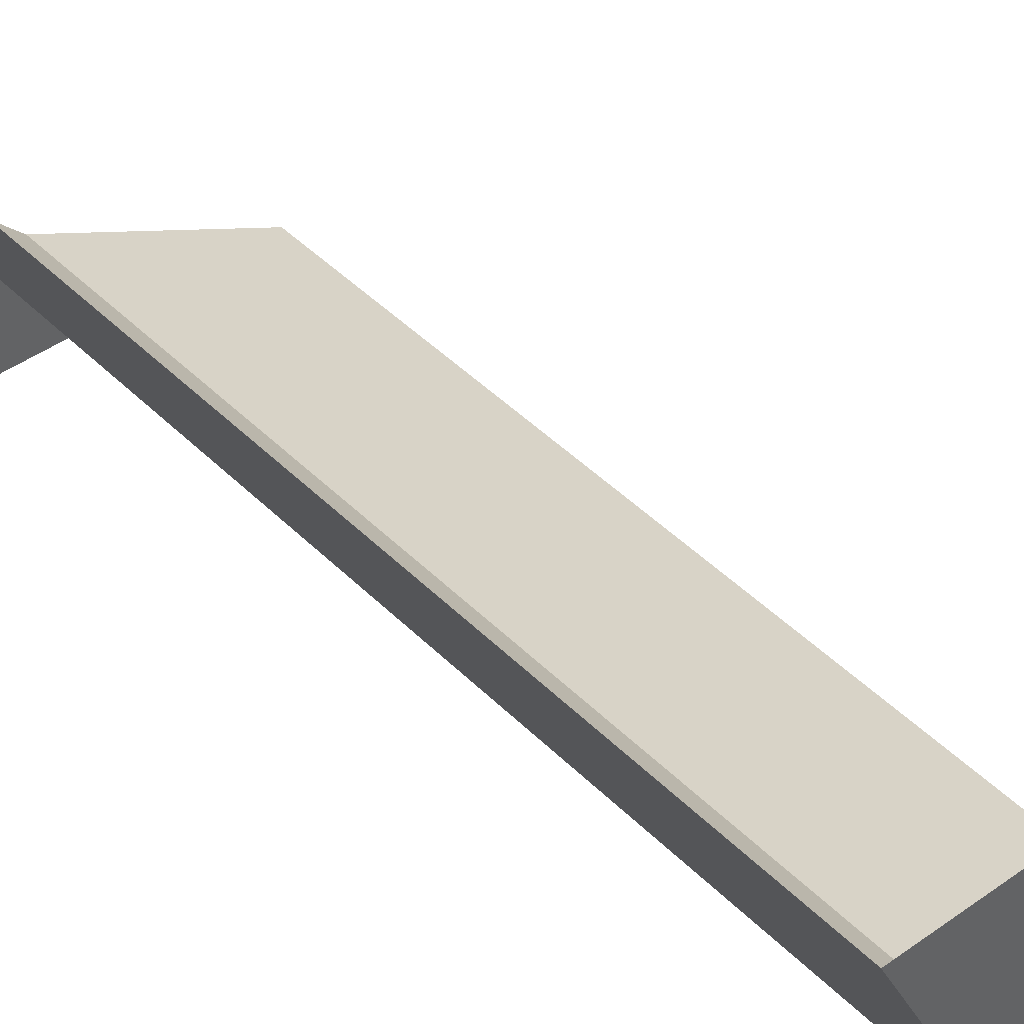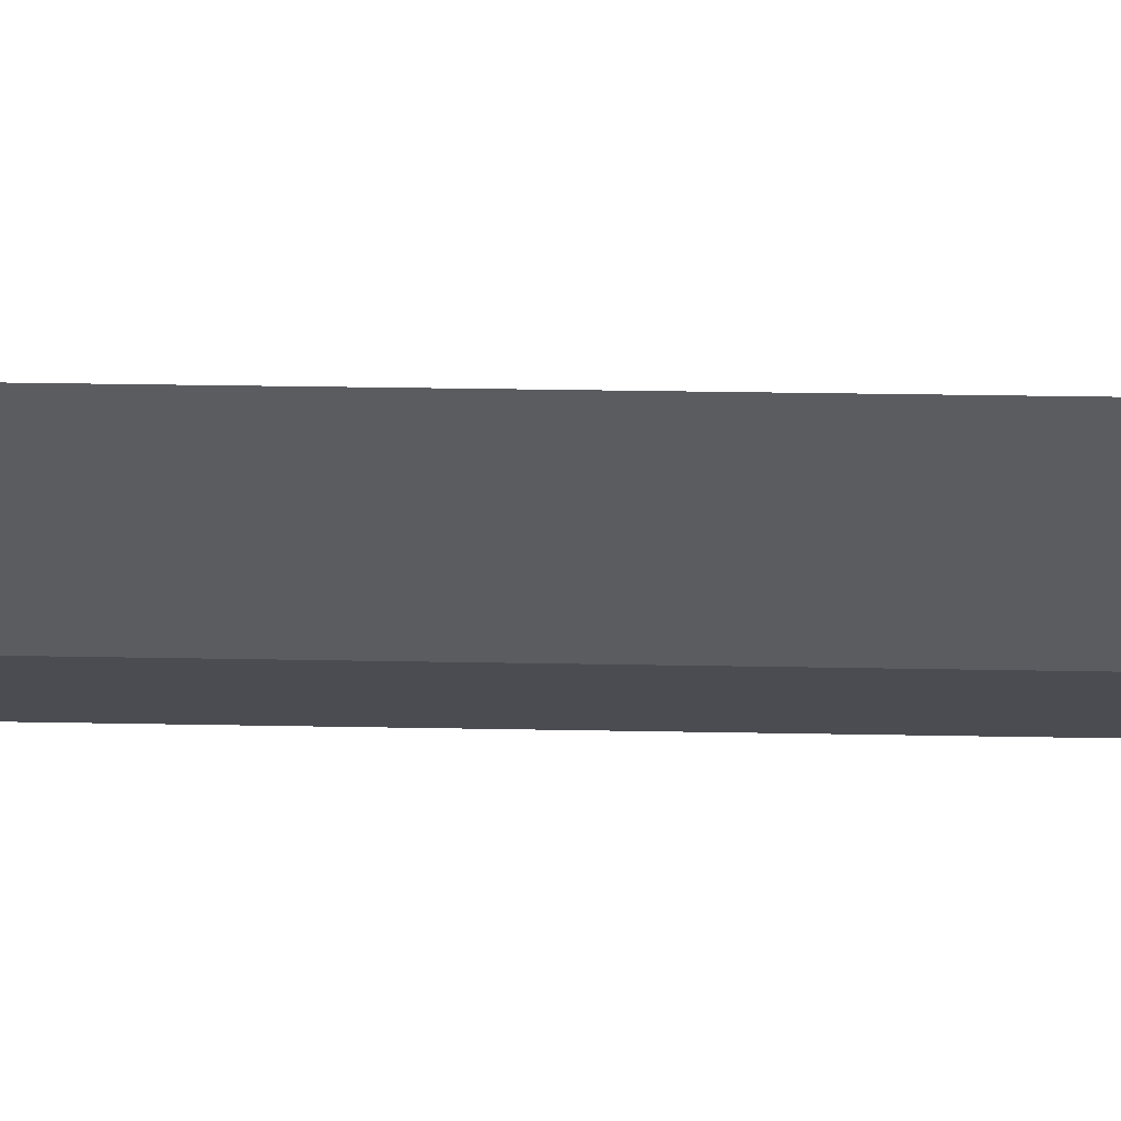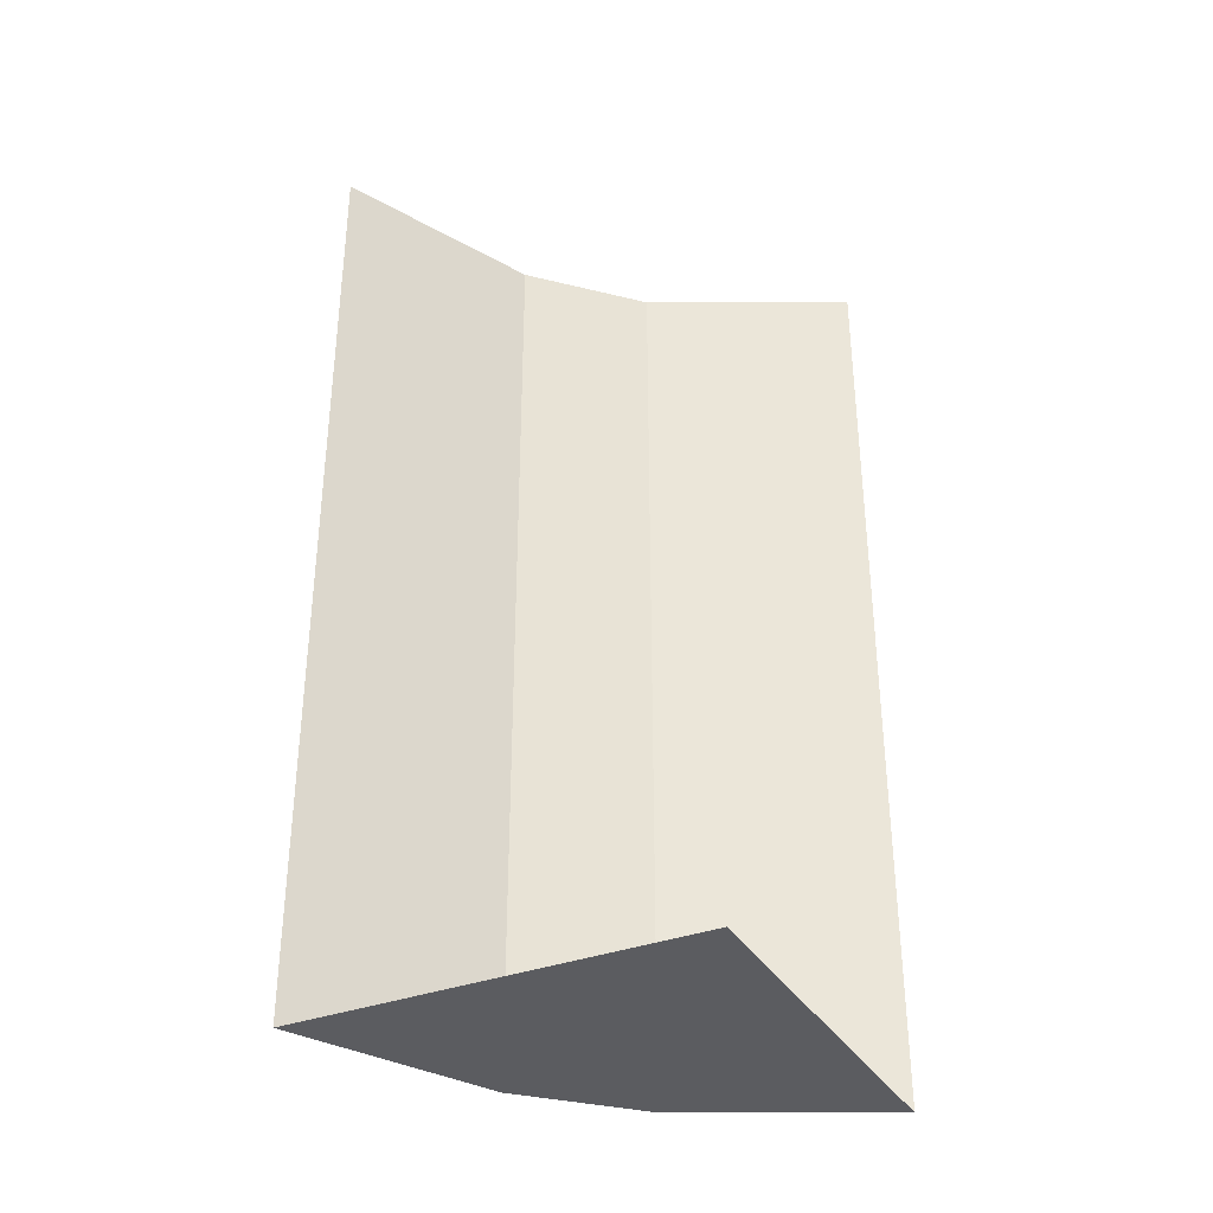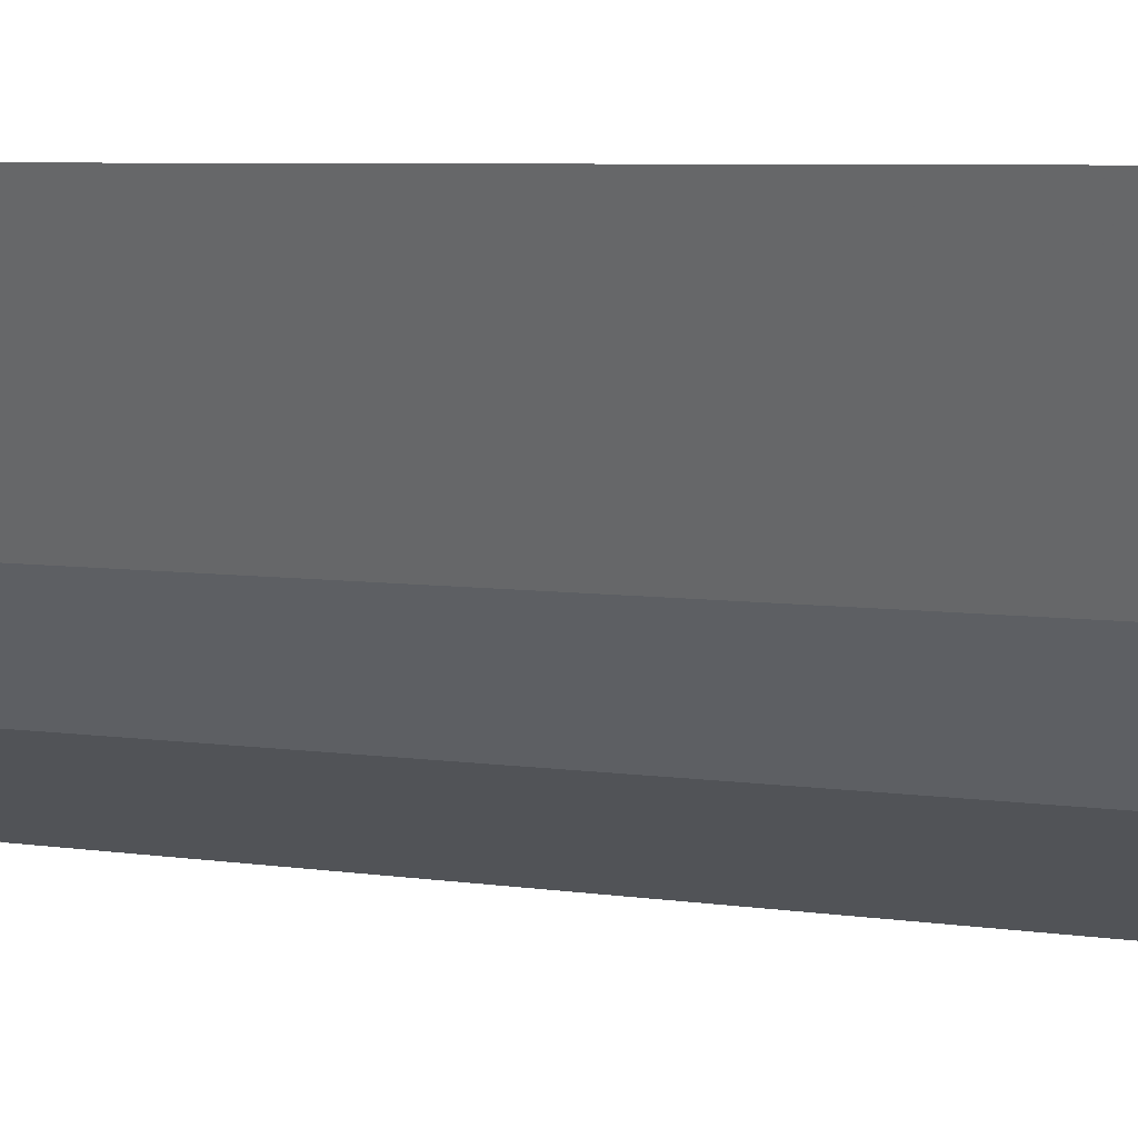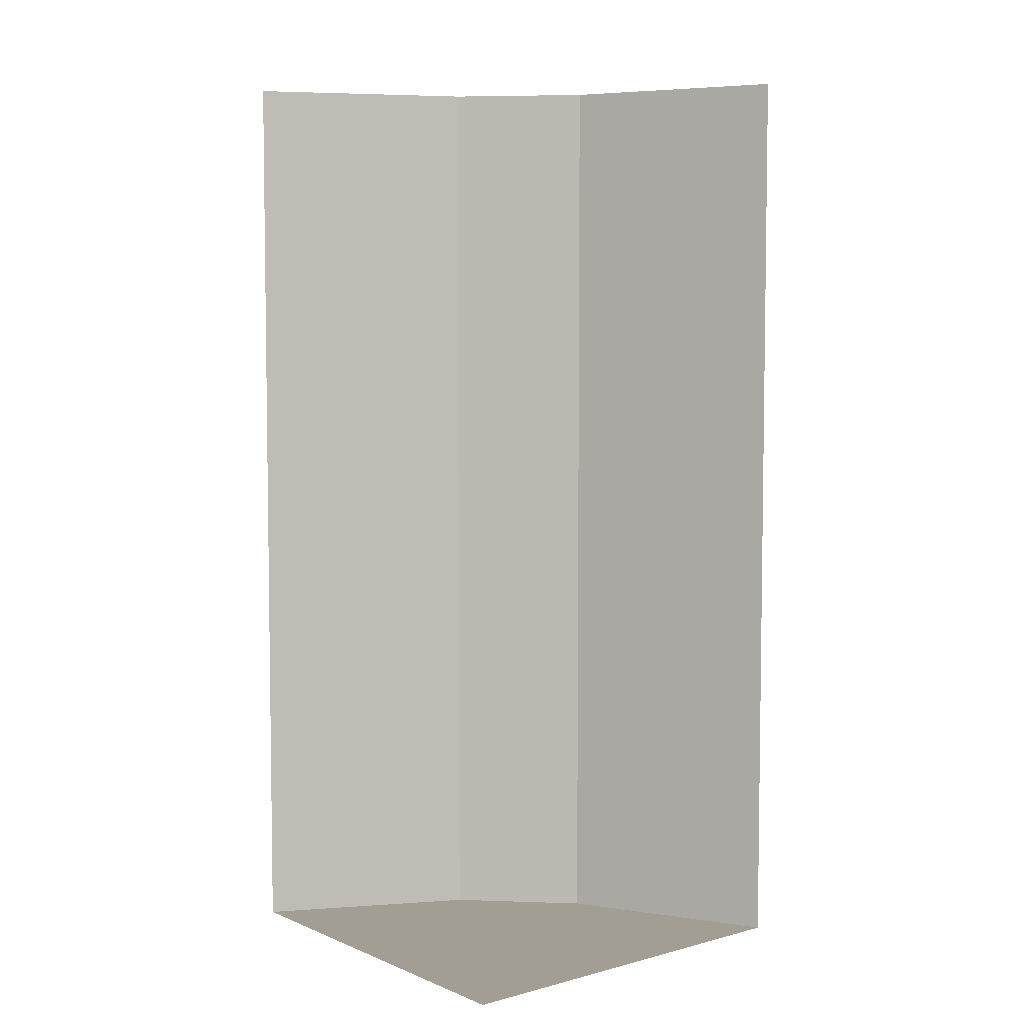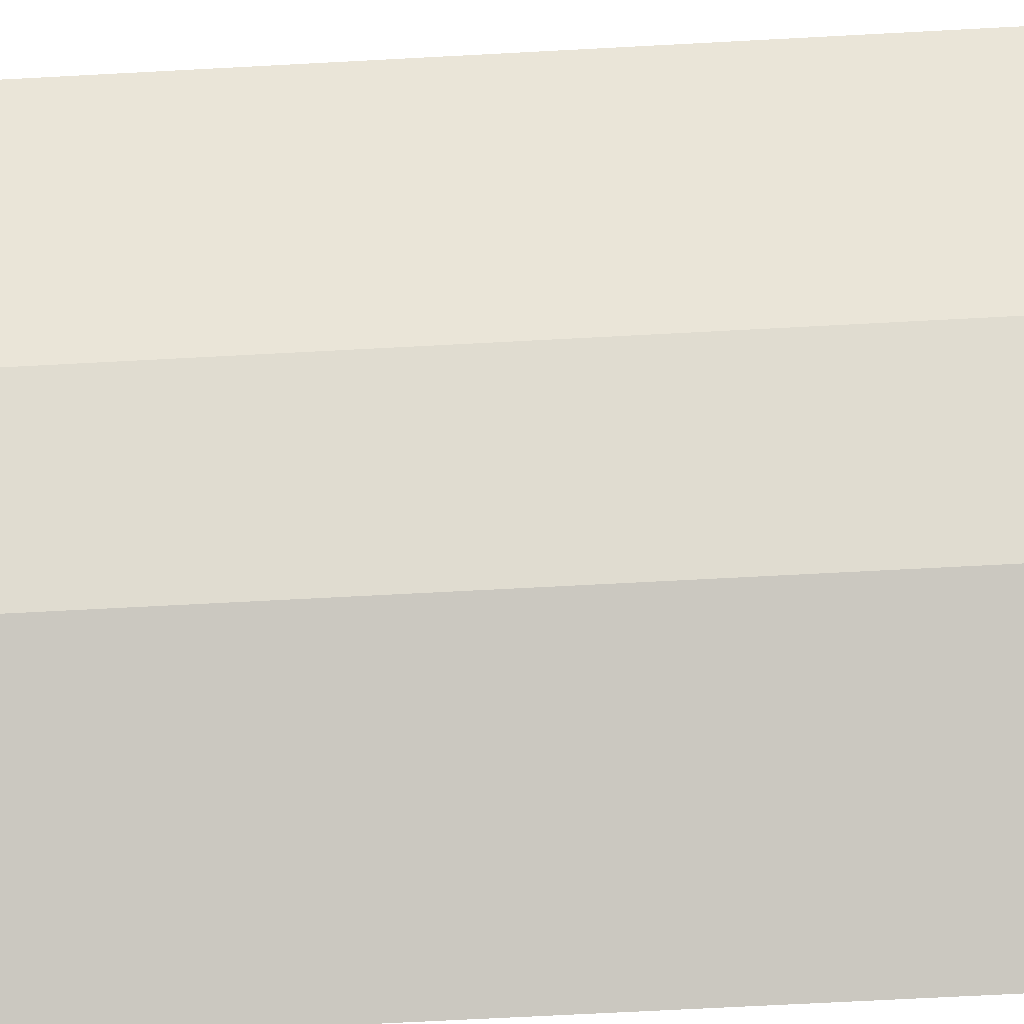
<metadata>
{"format":"obj","ext":"obj","renderer":"f3d","projection":"perspective","resolution":1024,"background":"white","views":[{"elev":43.4,"azim":-40.4,"up":"+Z"},{"elev":29.7,"azim":-88.4,"up":"+Z"},{"elev":-34.8,"azim":26.7,"up":"+Y"},{"elev":5.6,"azim":-63.2,"up":"+Z"},{"elev":5.2,"azim":51.0,"up":"+Y"},{"elev":-66.3,"azim":-86.9,"up":"+Z"}]}
</metadata>
<code>
v -0.5 0 0.5
v -0.5 0.125 0.5
v -0.25 0.125 0
v -0.25 0 0
v 0.5 0 0.5
v 0 0 -0.25
v 0.5 0 -0.5
v 0.5 0.125 -0.5
v 0 0.125 -0.25
v 0.5 0.25 -0.5
v 0 0.25 -0.25
v 0.5 0.375 -0.5
v 0 0.375 -0.25
v 0.5 0.5 -0.5
v 0 0.5 -0.25
v 0.5 0.625 -0.5
v 0 0.625 -0.25
v 0.5 0.75 -0.5
v 0 0.75 -0.25
v 0.5 0.875 -0.5
v 0 0.875 -0.25
v 0.5 1 -0.5
v 0 1 -0.25
v 0.5 1.125 -0.5
v 0 1.125 -0.25
v 0.5 1.25 -0.5
v 0 1.25 -0.25
v 0.5 1.375 -0.5
v 0 1.375 -0.25
v 0.5 1.5 -0.5
v 0 1.5 -0.25
v 0.5 1.625 -0.5
v 0 1.625 -0.25
v 0.5 1.75 -0.5
v 0 1.75 -0.25
v 0.5 1.875 -0.5
v 0 1.875 -0.25
v 0.5 2 -0.5
v 0 2 -0.25
v 0.5 2.125 -0.5
v 0 2.125 -0.25
v 0.5 2.25 -0.5
v 0 2.25 -0.25
v 0.5 2.375 -0.5
v 0 2.375 -0.25
v -0.5 2.375 -0.5
v -0.25 2.375 0
v -0.5 2.375 0.5
v -0.5 2.25 0.5
v -0.25 2.25 0
v -0.5 2.125 0.5
v -0.25 2.125 0
v -0.5 2 0.5
v -0.25 2 0
v -0.5 1.875 0.5
v -0.25 1.875 0
v -0.5 1.75 0.5
v -0.25 1.75 0
v -0.5 1.625 0.5
v -0.25 1.625 0
v -0.5 1.5 0.5
v -0.25 1.5 0
v -0.5 1.375 0.5
v -0.25 1.375 0
v -0.5 1.25 0.5
v -0.25 1.25 0
v -0.5 1.125 0.5
v -0.25 1.125 0
v -0.5 1 0.5
v -0.25 1 0
v -0.5 0.875 0.5
v -0.25 0.875 0
v -0.5 0.75 0.5
v -0.25 0.75 0
v -0.5 0.625 0.5
v -0.25 0.625 0
v -0.5 0.5 0.5
v -0.25 0.5 0
v -0.5 0.375 0.5
v -0.25 0.375 0
v -0.5 0.25 0.5
v -0.25 0.25 0
f 1 2 3
f 1 3 4
f 7 6 8
f 8 6 9
f 8 9 10
f 10 9 11
f 10 11 12
f 12 11 13
f 12 13 14
f 14 13 15
f 14 15 16
f 16 15 17
f 16 17 18
f 18 17 19
f 73 74 75
f 75 74 76
f 75 76 77
f 77 76 78
f 77 78 79
f 79 78 80
f 79 80 81
f 81 80 82
f 81 82 2
f 2 82 3
f 3 82 11
f 3 11 9
f 3 9 4
f 4 9 6
f 82 80 13
f 82 13 11
f 80 78 15
f 80 15 13
f 78 76 17
f 78 17 15
f 76 74 19
f 76 19 17
f 1 4 5
f 5 4 6
f 5 6 7
f 18 19 20
f 20 19 21
f 71 72 73
f 73 72 74
f 74 72 21
f 74 21 19
f 20 21 22
f 22 21 23
f 69 70 71
f 71 70 72
f 72 70 23
f 72 23 21
f 22 23 24
f 24 23 25
f 67 68 69
f 69 68 70
f 70 68 25
f 70 25 23
f 24 25 26
f 26 25 27
f 65 66 67
f 67 66 68
f 68 66 27
f 68 27 25
f 26 27 28
f 28 27 29
f 63 64 65
f 65 64 66
f 66 64 29
f 66 29 27
f 28 29 30
f 30 29 31
f 61 62 63
f 63 62 64
f 64 62 31
f 64 31 29
f 30 31 32
f 32 31 33
f 59 60 61
f 61 60 62
f 62 60 33
f 62 33 31
f 32 33 34
f 34 33 35
f 57 58 59
f 59 58 60
f 60 58 35
f 60 35 33
f 34 35 36
f 36 35 37
f 55 56 57
f 57 56 58
f 58 56 37
f 58 37 35
f 36 37 38
f 38 37 39
f 53 54 55
f 55 54 56
f 56 54 39
f 56 39 37
f 38 39 40
f 40 39 41
f 51 52 53
f 53 52 54
f 54 52 41
f 54 41 39
f 40 41 42
f 42 41 43
f 49 50 51
f 51 50 52
f 52 50 43
f 52 43 41
f 42 43 44
f 44 43 45
f 44 45 46
f 46 45 47
f 46 47 48
f 48 47 49
f 49 47 50
f 50 47 45
f 50 45 43

</code>
